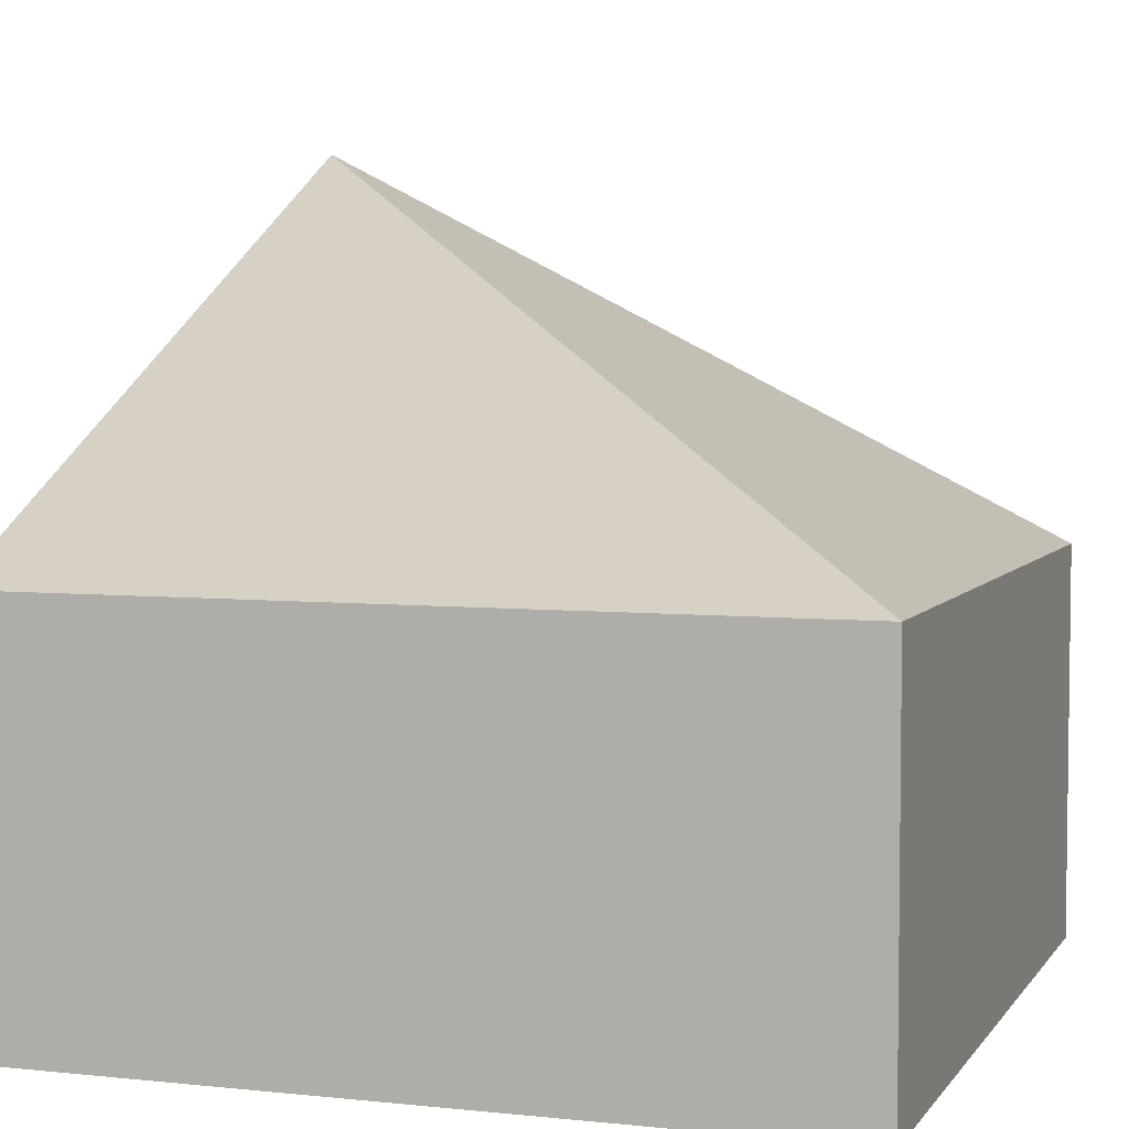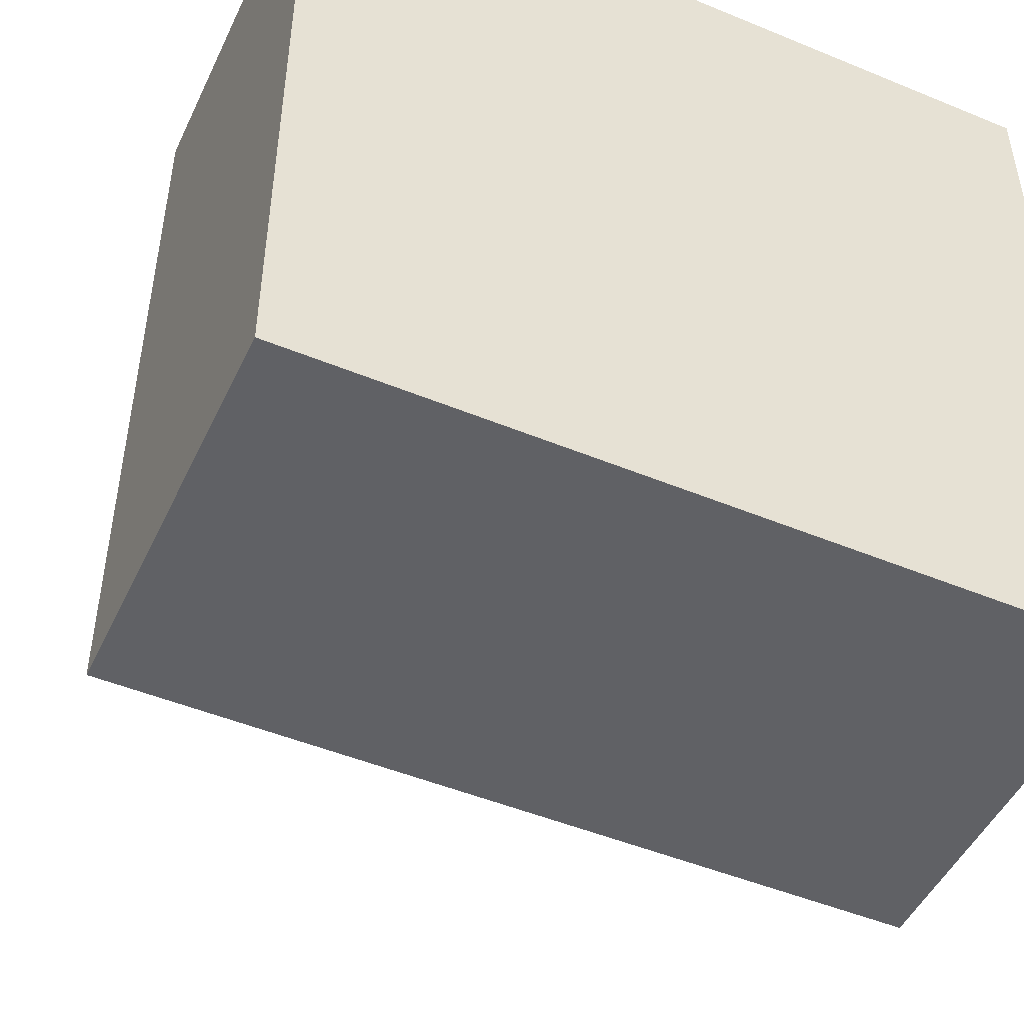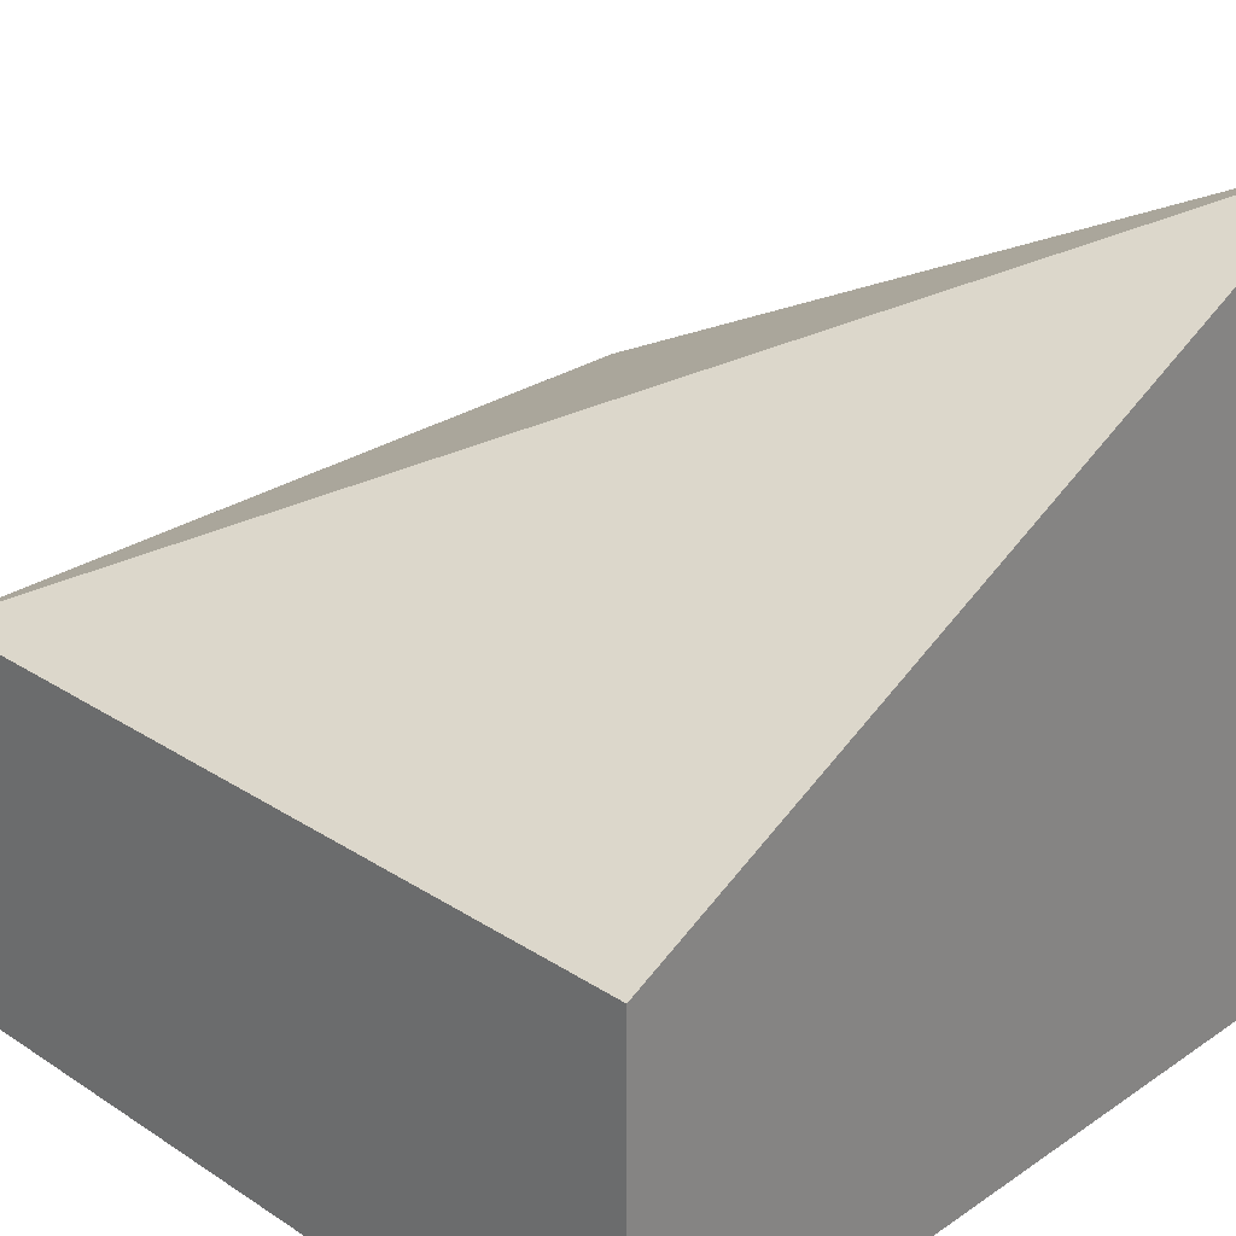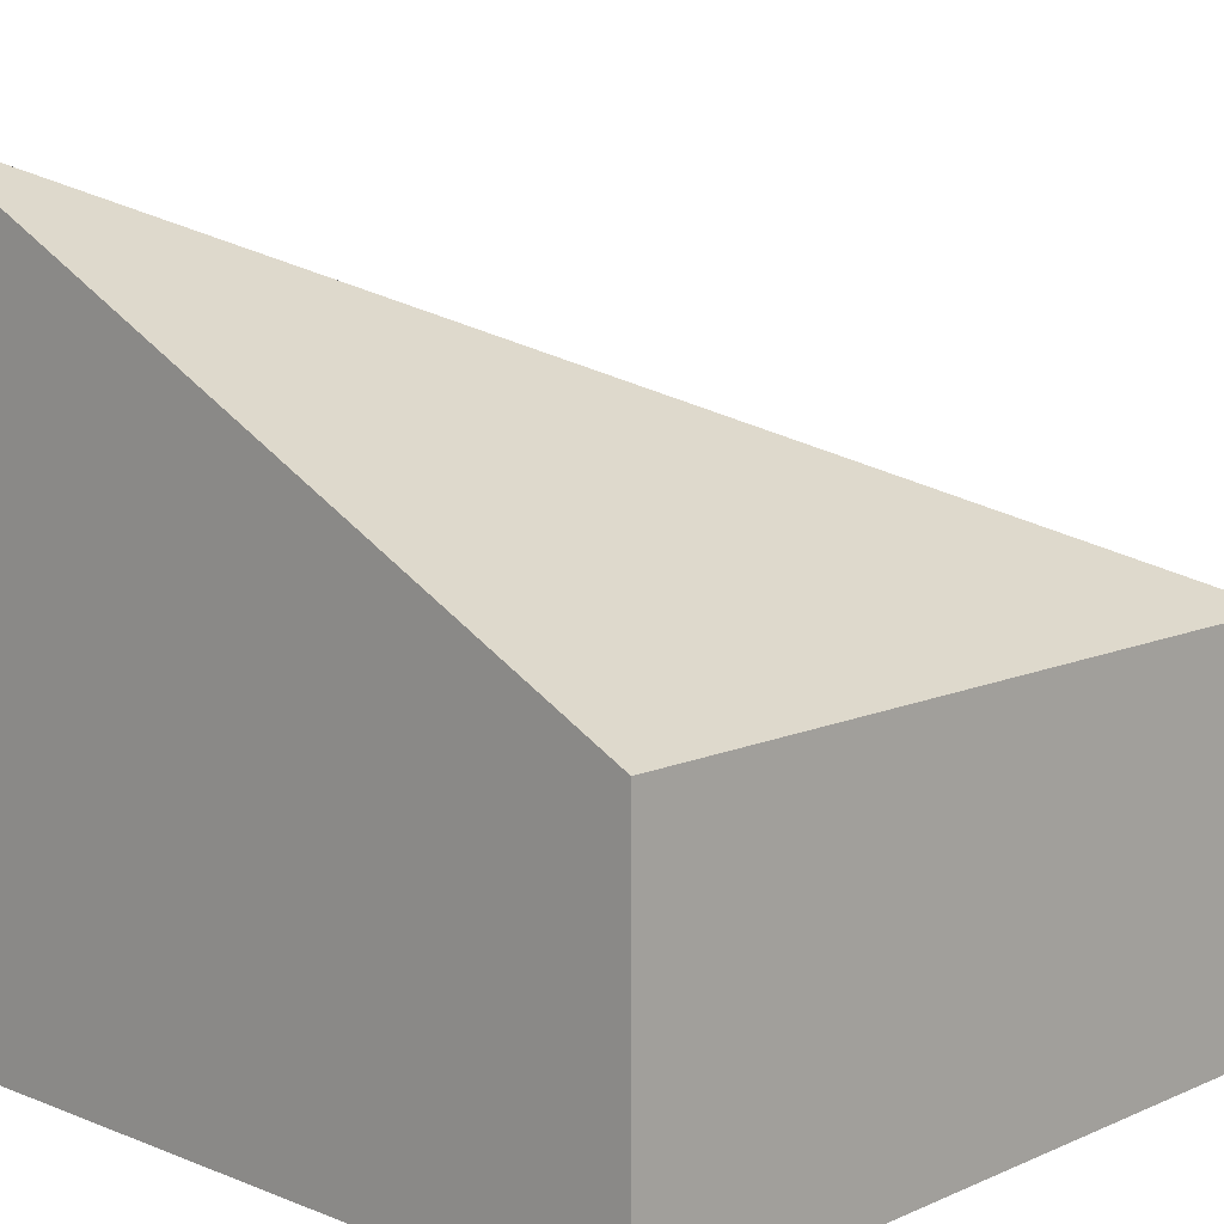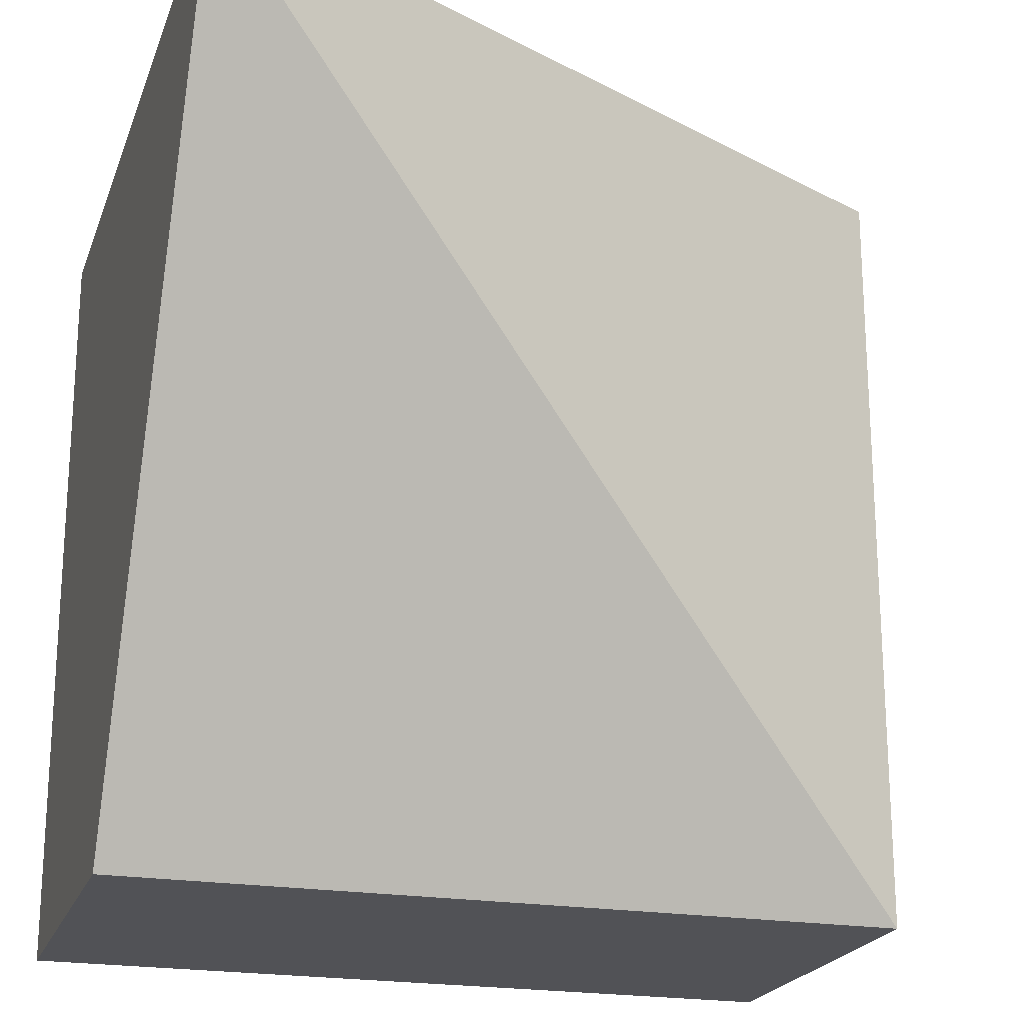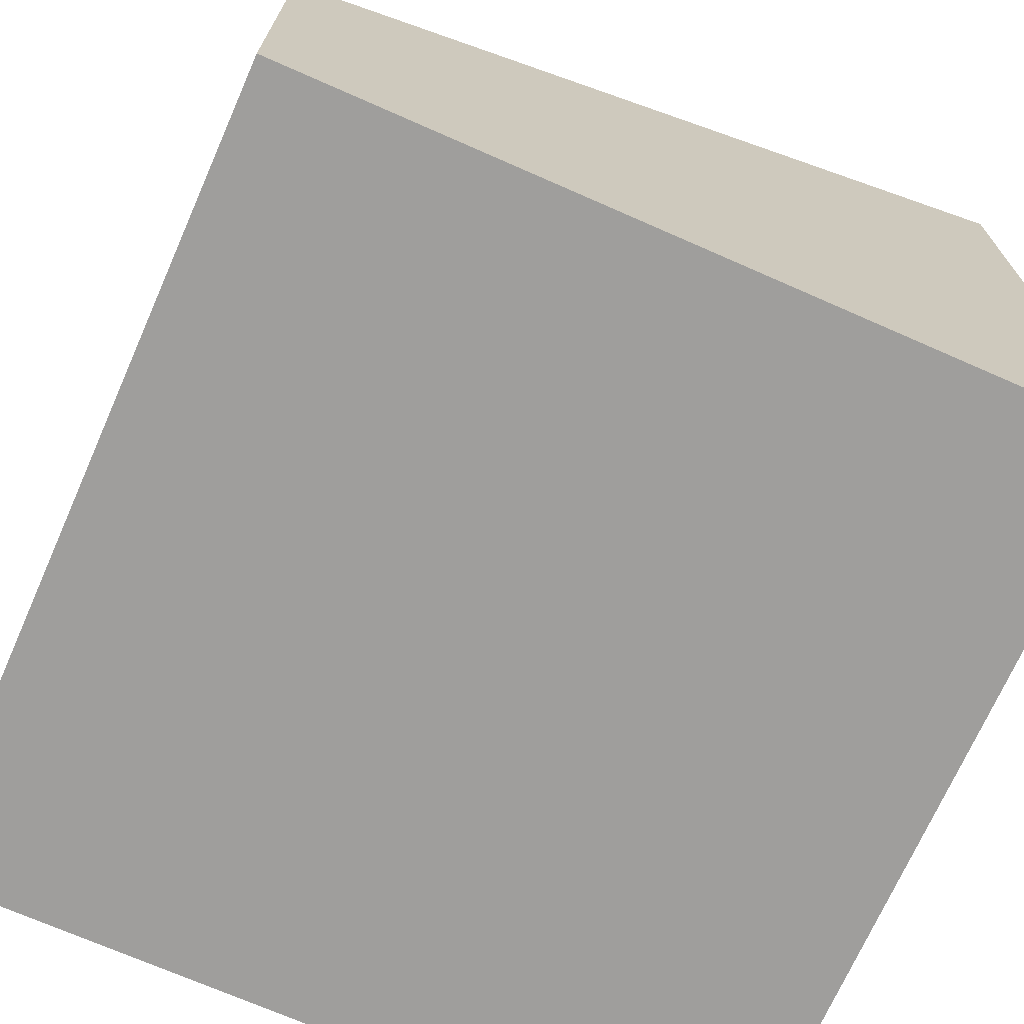
<metadata>
{"format":"obj","ext":"obj","renderer":"f3d","projection":"perspective","resolution":1024,"background":"white","views":[{"elev":4.8,"azim":-161.3,"up":"+Y"},{"elev":-48.6,"azim":-24.7,"up":"+Z"},{"elev":27.6,"azim":-45.6,"up":"+Y"},{"elev":11.2,"azim":133.7,"up":"+Y"},{"elev":-21.3,"azim":163.3,"up":"+Z"},{"elev":-70.9,"azim":-23.8,"up":"+Y"}]}
</metadata>
<code>
g top
v -0.5 -0 0.5
v 0.5 0.5 0.5
v 0.5 0 -0.5
v -0.5 0 -0.5
f 4 2 3
f 4 1 2
g bottom
v -0.5 -0.5 0.5
v 0.5 -0.5 0.5
v 0.5 -0.5 -0.5
v -0.5 -0.5 -0.5
f 7 6 5 8
g right
v -0.5 -0 0.5
v -0.5 -0.5 0.5
v -0.5 0 -0.5
v -0.5 -0.5 -0.5
f 9 11 12 10
g left
v 0.5 -0.5 0.5
v 0.5 0.5 0.5
v 0.5 -0.5 -0.5
v 0.5 0 -0.5
f 14 13 15 16
g back
v -0.5 -0 0.5
v -0.5 -0.5 0.5
v 0.5 -0.5 0.5
v 0.5 0.5 0.5
f 17 18 19 20
g front
v 0.5 -0.5 -0.5
v 0.5 0 -0.5
v -0.5 0 -0.5
v -0.5 -0.5 -0.5
f 22 21 24 23

</code>
